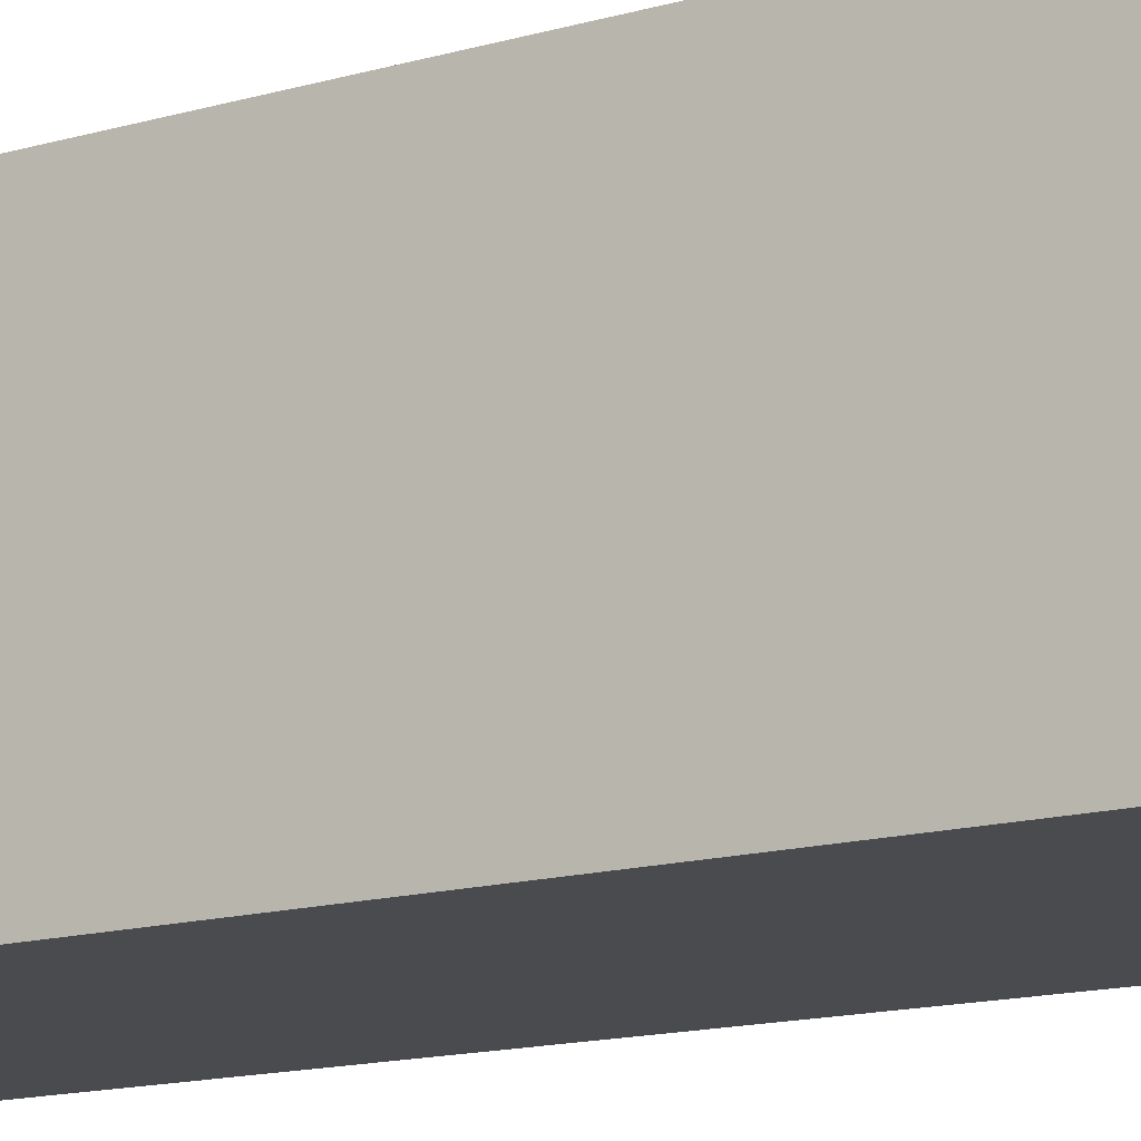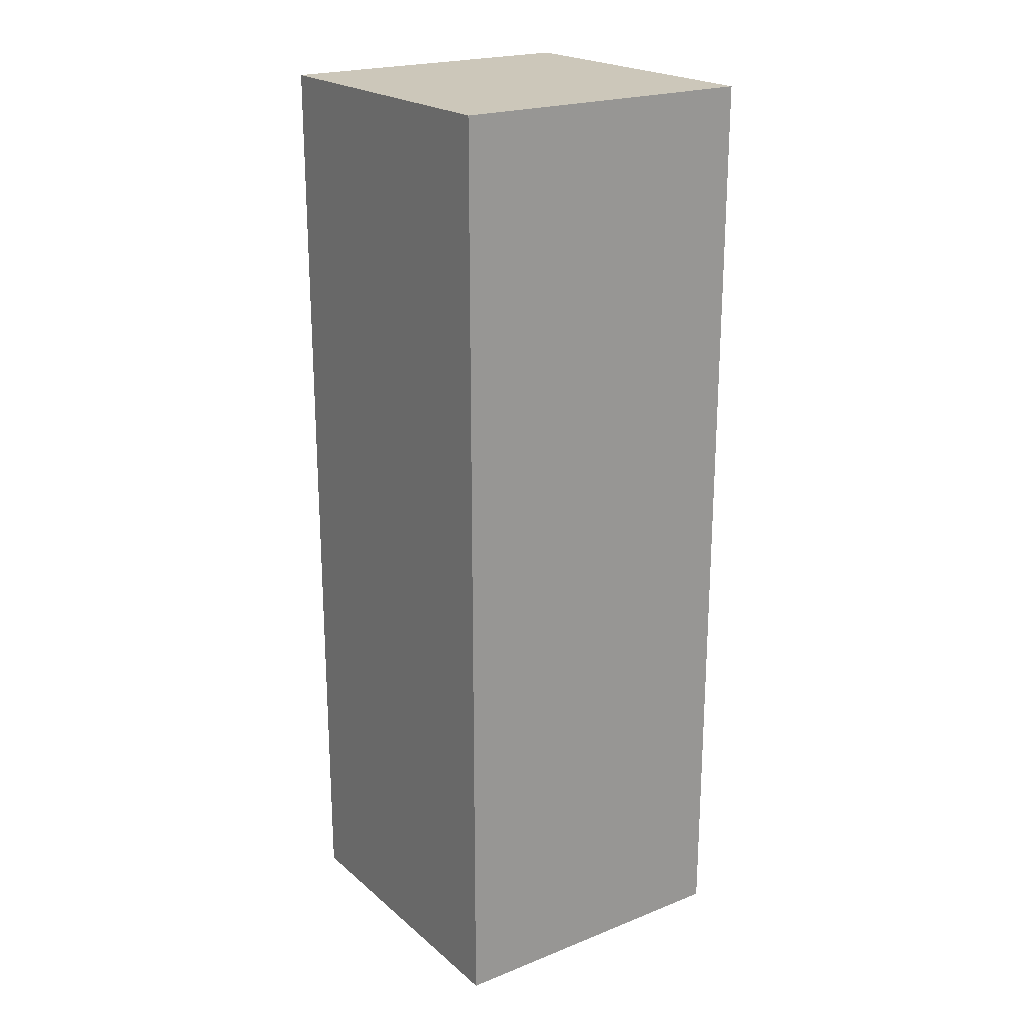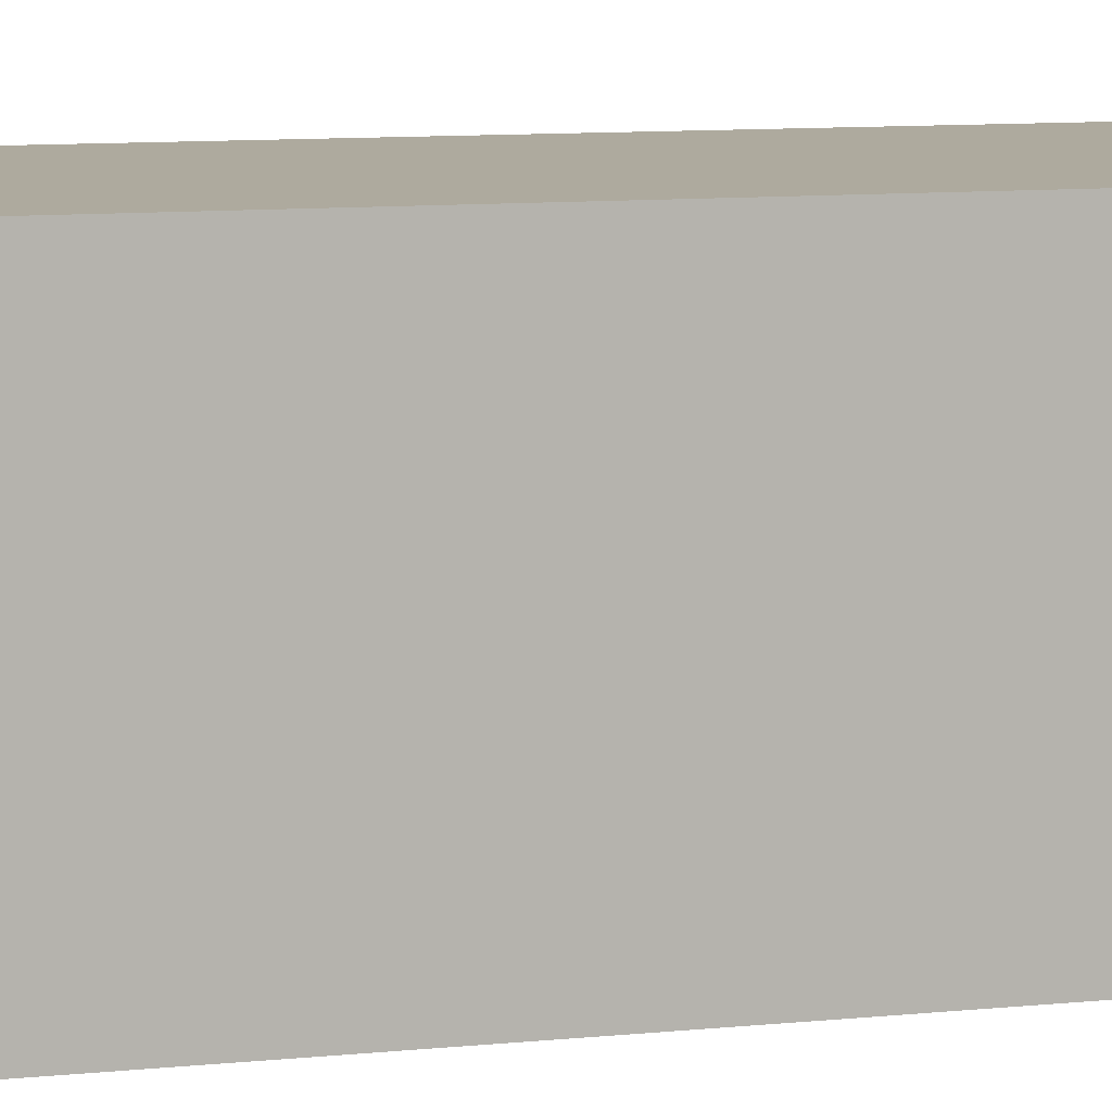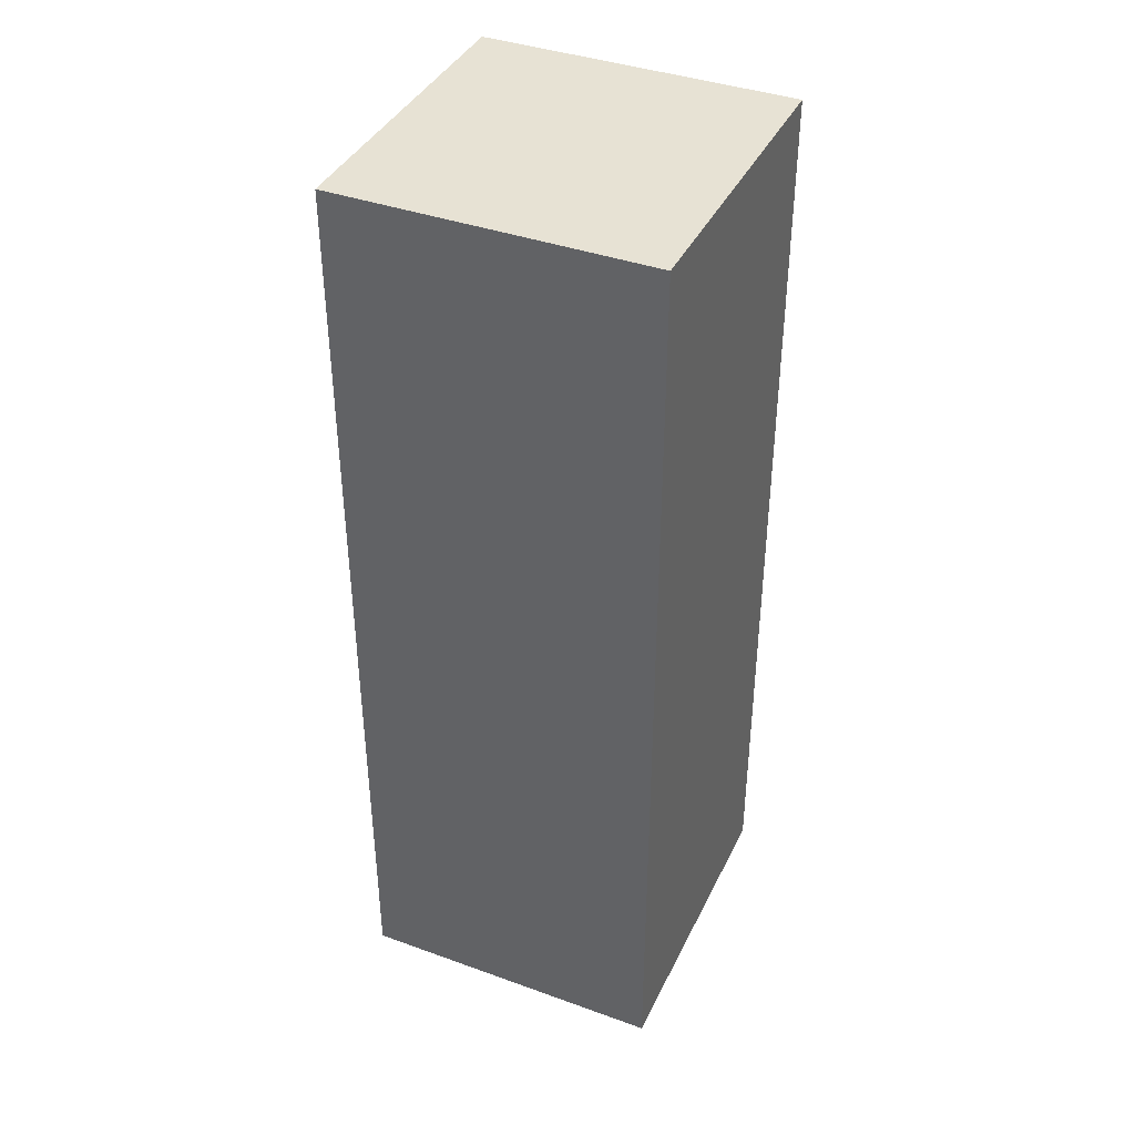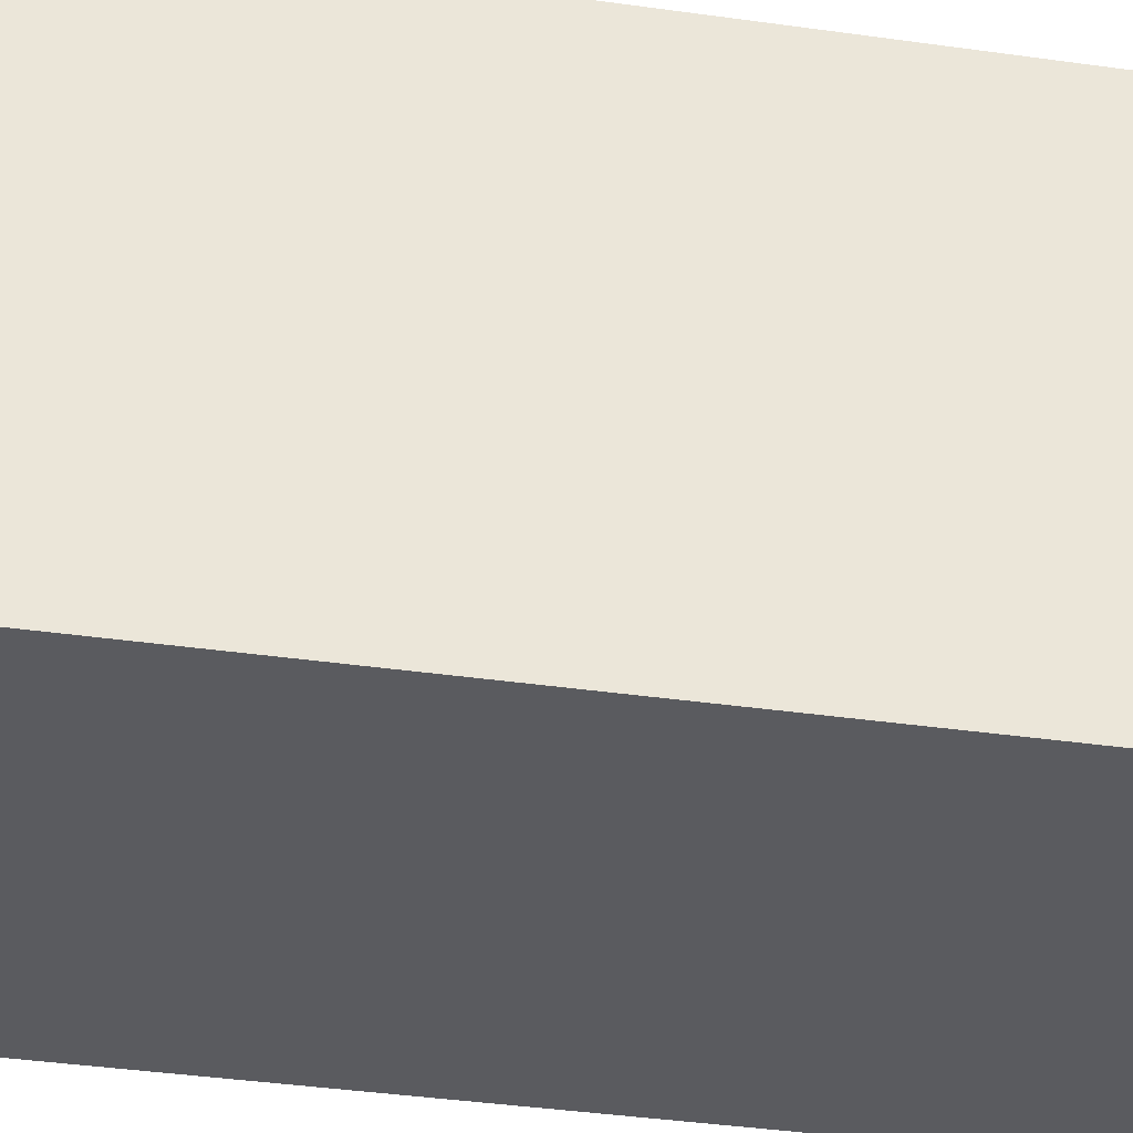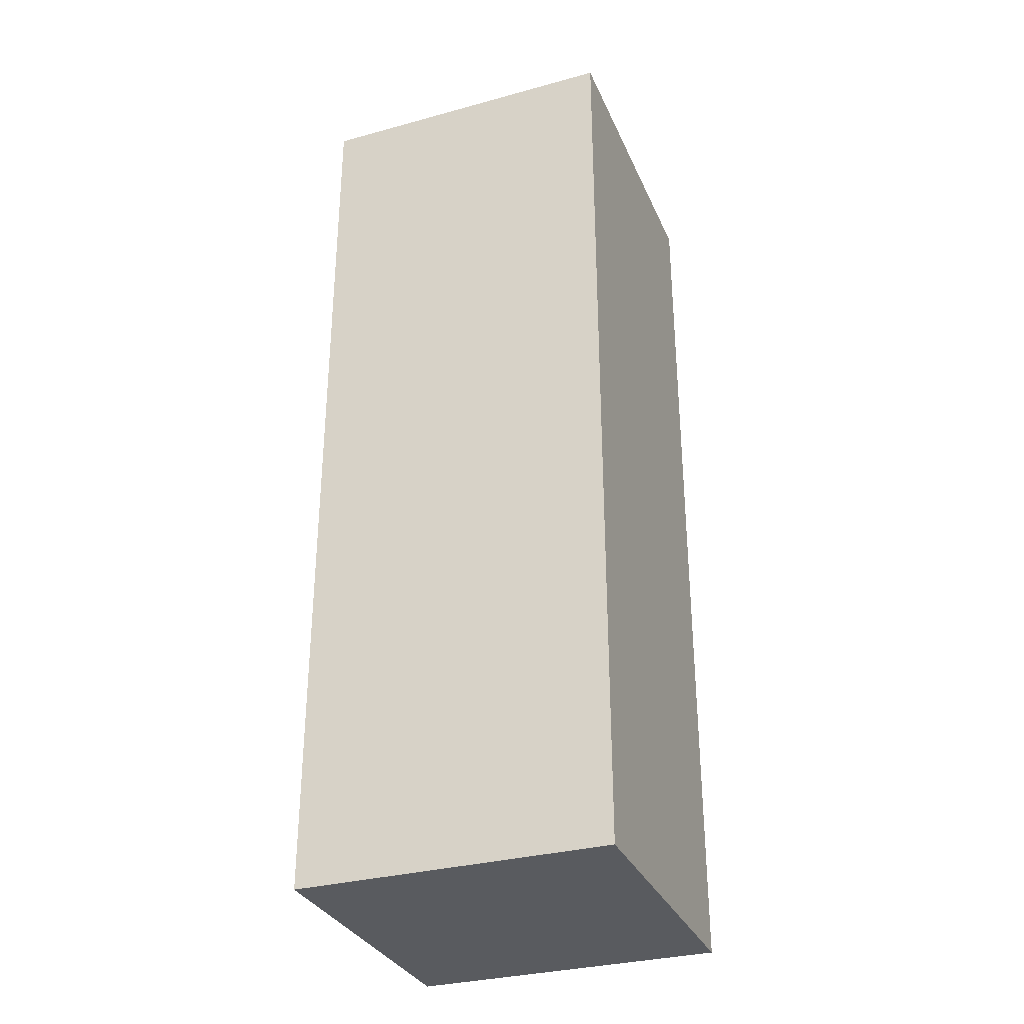
<metadata>
{"format":"obj","ext":"obj","renderer":"f3d","projection":"perspective","resolution":1024,"background":"white","views":[{"elev":-14.2,"azim":-57.2,"up":"+Z"},{"elev":21.5,"azim":145.2,"up":"+Y"},{"elev":9.2,"azim":-105.7,"up":"+Z"},{"elev":39.8,"azim":-156.0,"up":"+Y"},{"elev":-33.5,"azim":78.6,"up":"+Z"},{"elev":-32.0,"azim":-159.0,"up":"+Y"}]}
</metadata>
<code>
o
v -2 0 2
v -2 0 -2
v -2 12 2
v -2 12 -2
v -0.8 6 0.5
v -0.8 6 0.3
v -0.8 7.5 0.5
v -0.8 7.5 0.3
v 0.9 6.5 0.5
v 0.9 6.5 0.3
v 0.9 7.5 0.5
v 0.9 7.5 0.3
v -1.6 6 0.5
v -1.6 6 0.3
v -1.6 7.5 0.5
v -1.6 7.5 0.3
v -0.1 6.5 0.5
v -0.1 6.5 0.3
v -0.1 7.5 0.5
v -0.1 7.5 0.3
v 2 0 2
v 2 0 -2
v 2 12 2
v 2 12 -2
v -2 0 2
v -2 12 2
v 2 0 2
v 2 12 2
v -1.6 6 0.3
v -1.6 7.5 0.3
v -0.8 6 0.3
v -0.8 7.5 0.3
v -0.1 6.5 0.3
v -0.1 7.5 0.3
v 0.9 6.5 0.3
v 0.9 7.5 0.3
v -1.6 6 0.5
v -1.6 7.5 0.5
v -0.8 6 0.5
v -0.8 7.5 0.5
v -0.1 6.5 0.5
v -0.1 7.5 0.5
v 0.9 6.5 0.5
v 0.9 7.5 0.5
v -2 0 -2
v -2 12 -2
v 2 0 -2
v 2 12 -2
v -2 0 2
v 2 0 2
v -2 0 -2
v 2 0 -2
v -1.6 7.5 0.5
v -0.8 7.5 0.5
v -0.1 7.5 0.5
v 0.9 7.5 0.5
v -1.6 7.5 0.3
v -0.8 7.5 0.3
v -0.1 7.5 0.3
v 0.9 7.5 0.3
v -1.6 6 0.5
v -0.8 6 0.5
v -1.6 6 0.3
v -0.8 6 0.3
v -0.1 6.5 0.5
v 0.9 6.5 0.5
v -0.1 6.5 0.3
v 0.9 6.5 0.3
v -2 12 2
v 2 12 2
v -2 12 -2
v 2 12 -2
f 3 2 1
f 4 2 3
f 7 6 5
f 8 6 7
f 11 10 9
f 12 10 11
f 13 14 15
f 15 14 16
f 17 18 19
f 19 18 20
f 21 22 23
f 23 22 24
f 27 26 25
f 28 26 27
f 31 30 29
f 32 30 31
f 35 34 33
f 36 34 35
f 37 38 39
f 39 38 40
f 41 42 43
f 43 42 44
f 45 46 47
f 47 46 48
f 51 50 49
f 52 50 51
f 57 54 53
f 58 54 57
f 59 56 55
f 60 56 59
f 61 62 63
f 63 62 64
f 65 66 67
f 67 66 68
f 69 70 71
f 71 70 72

</code>
